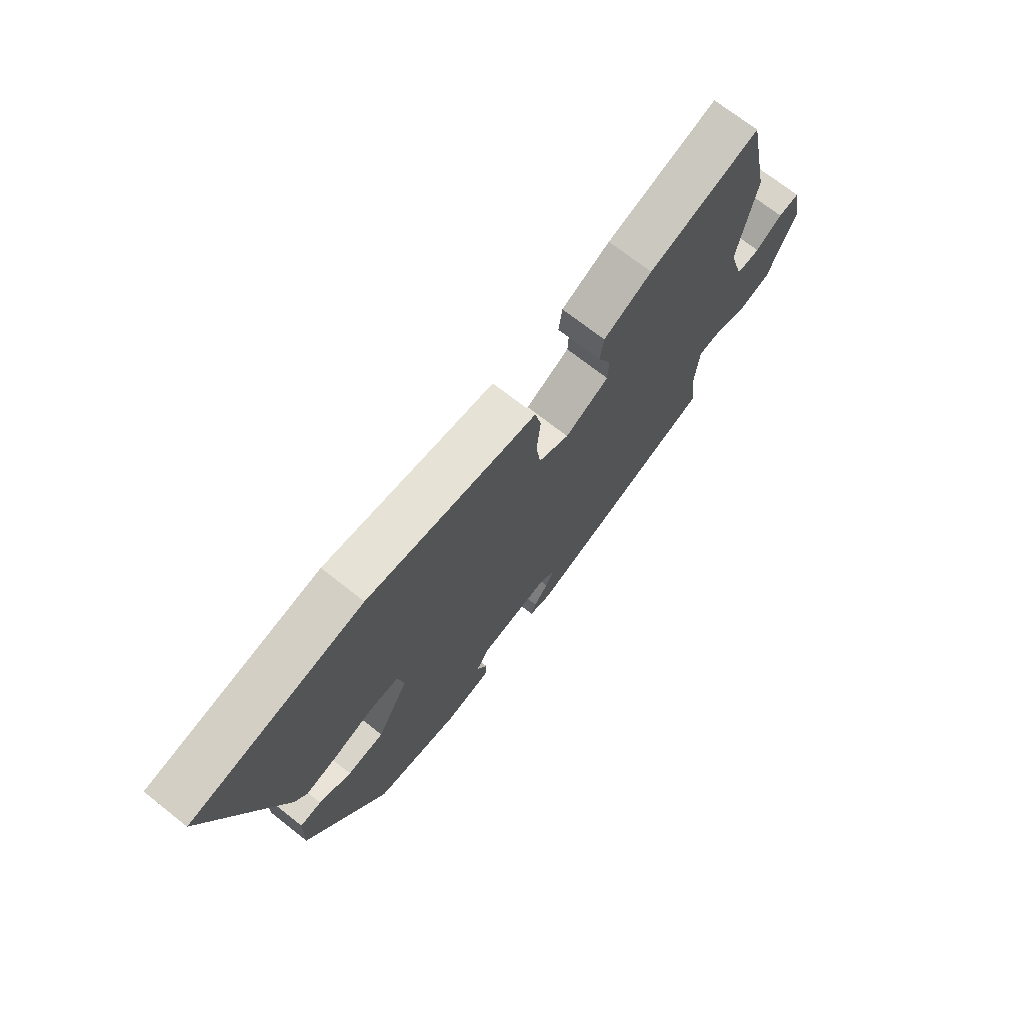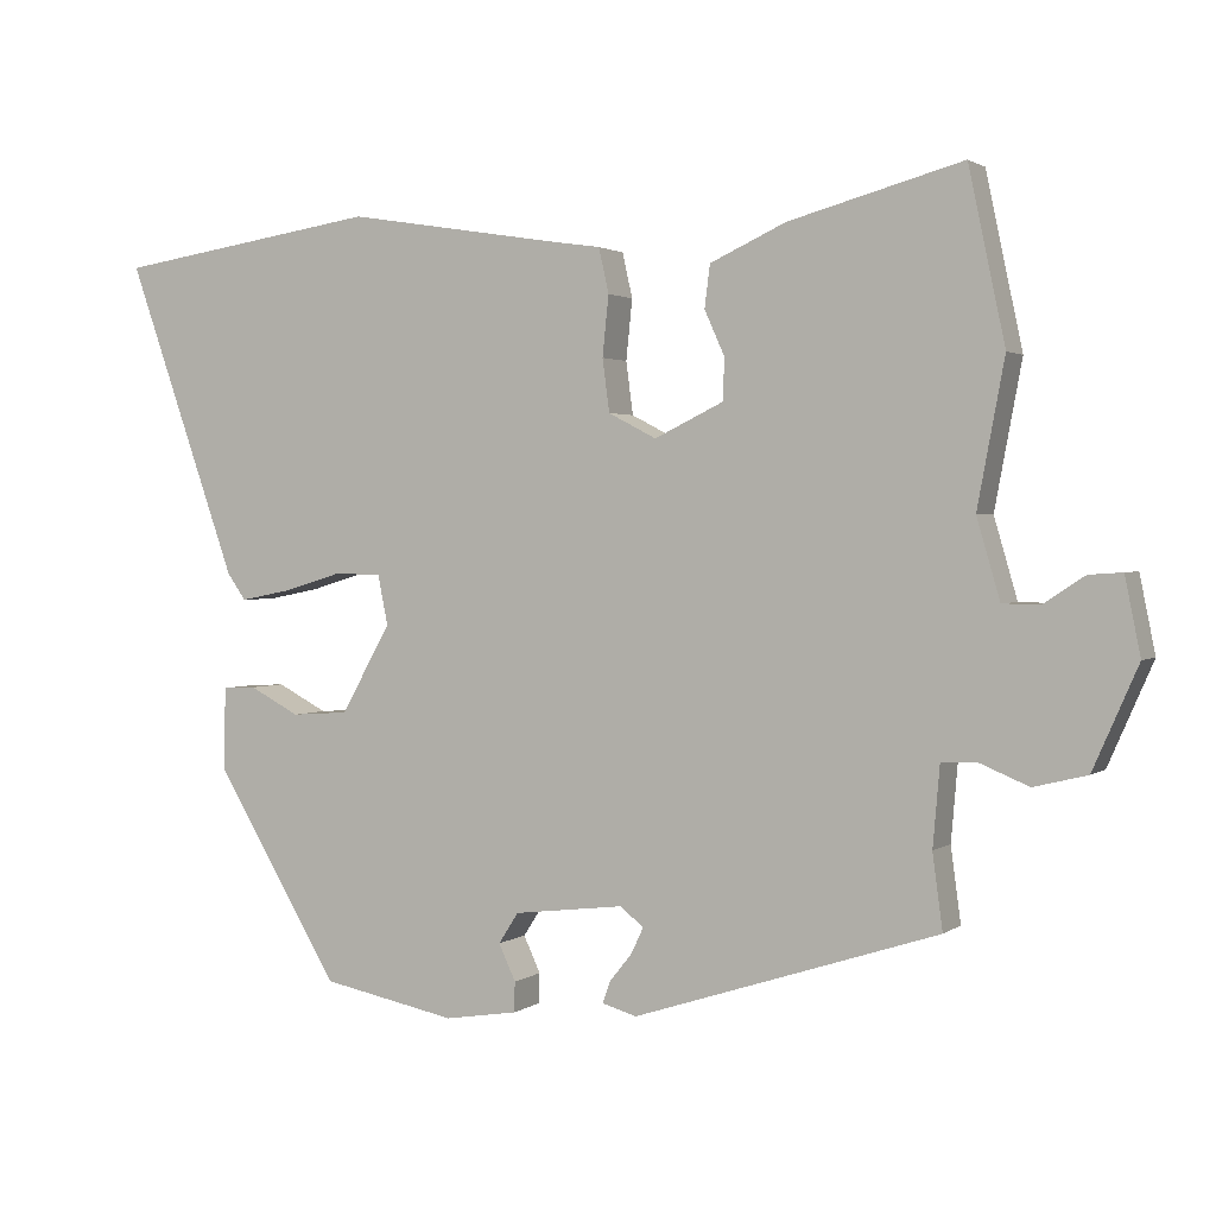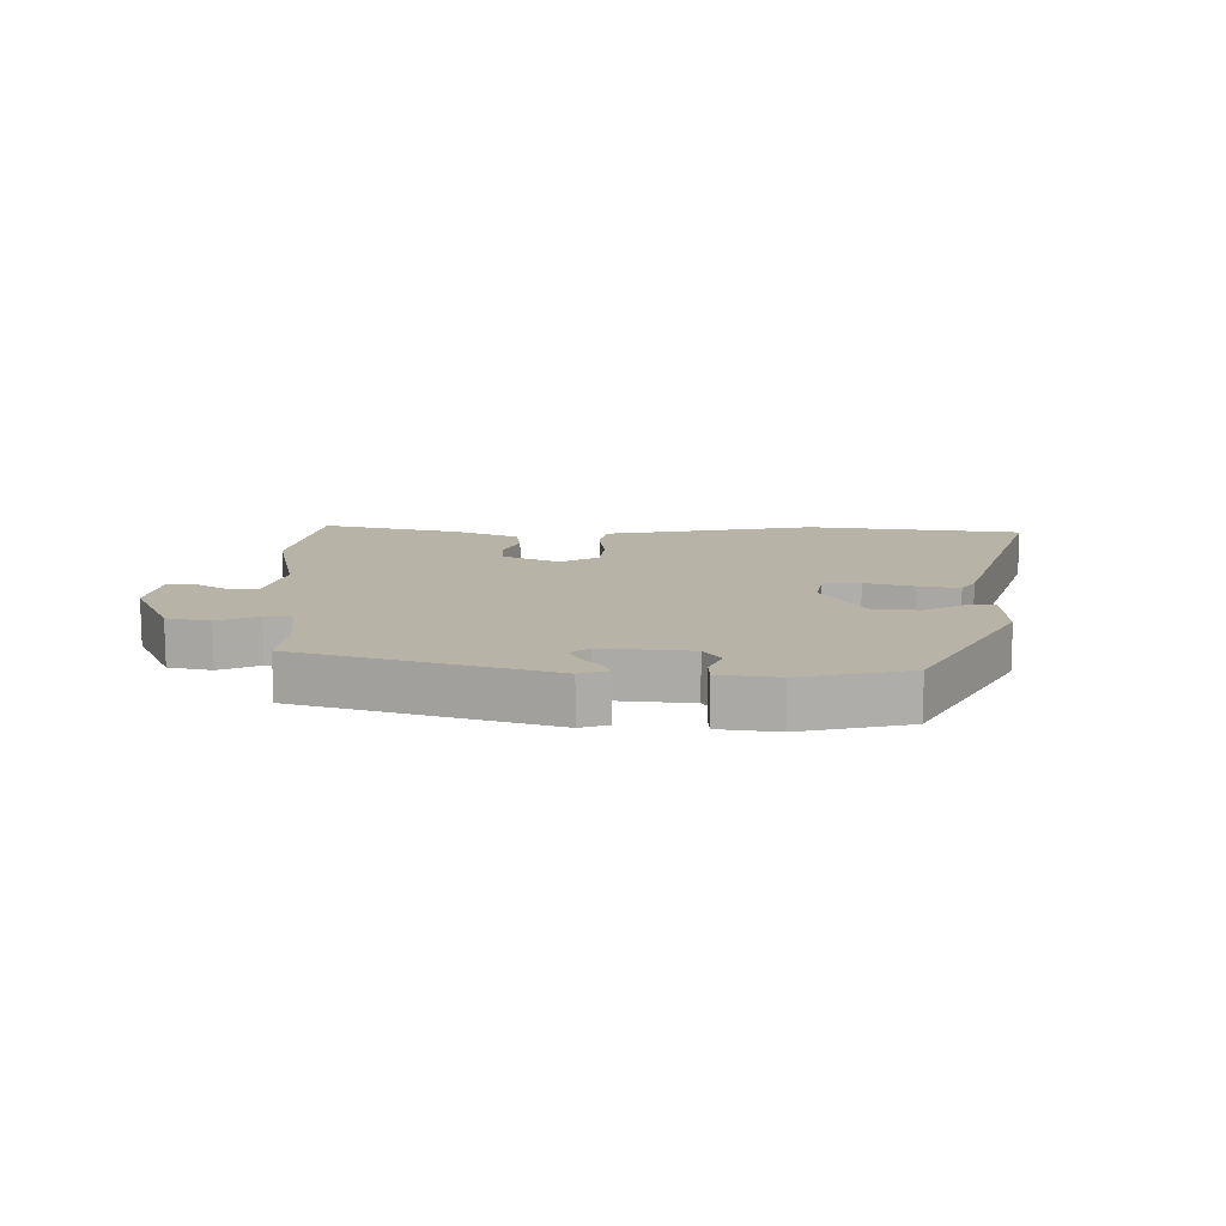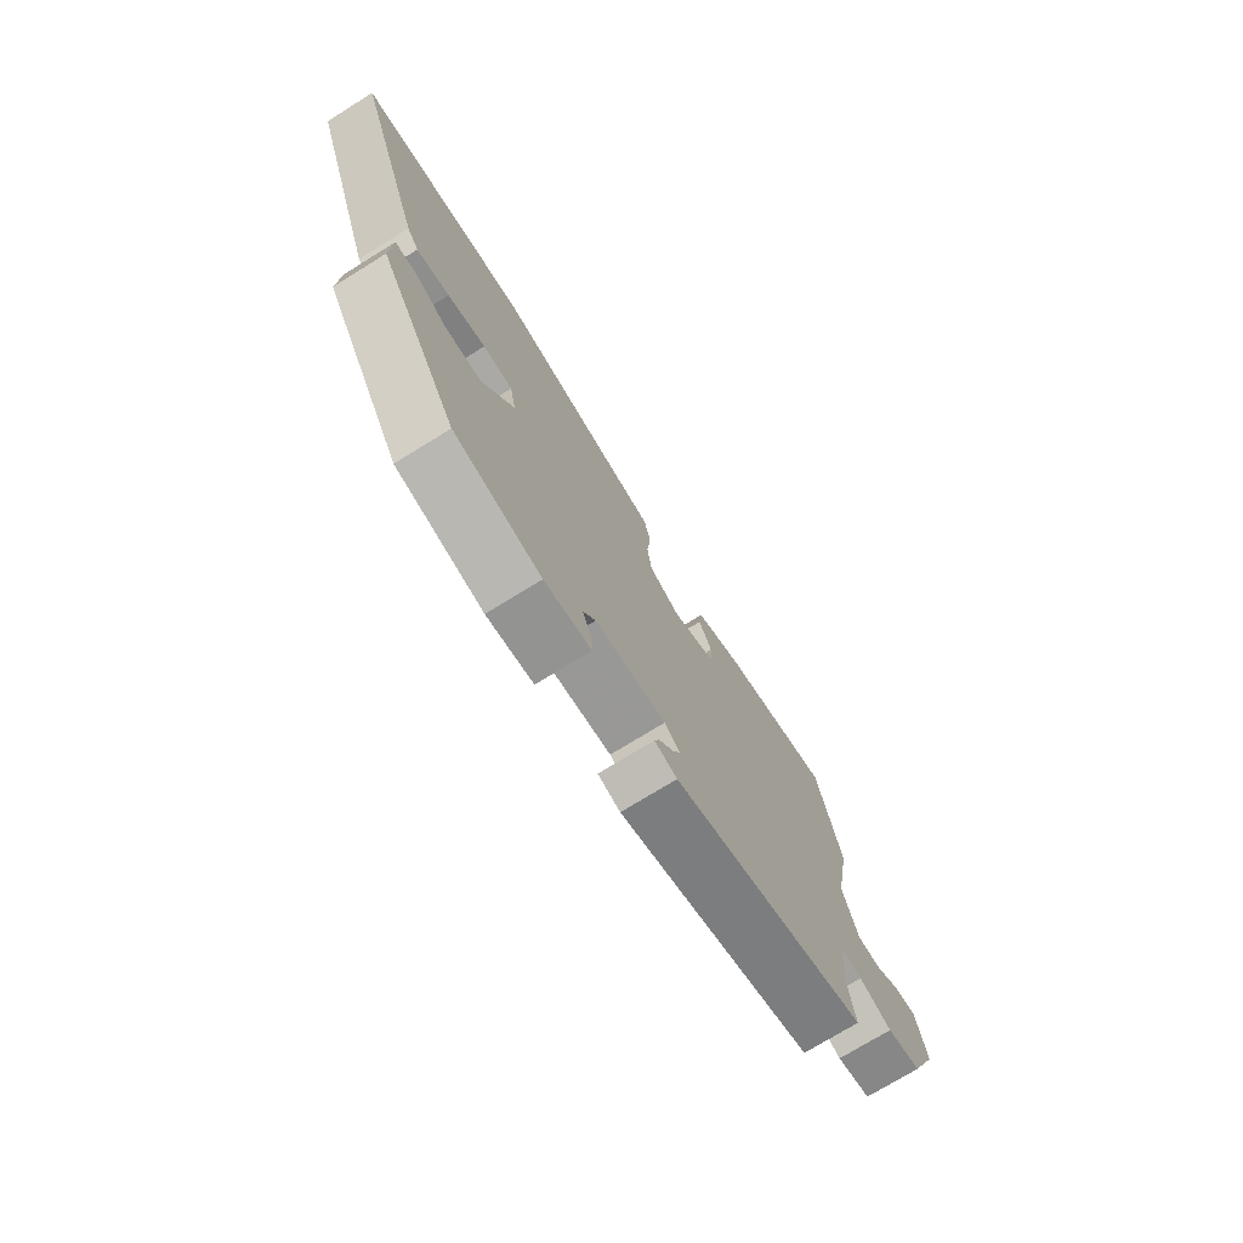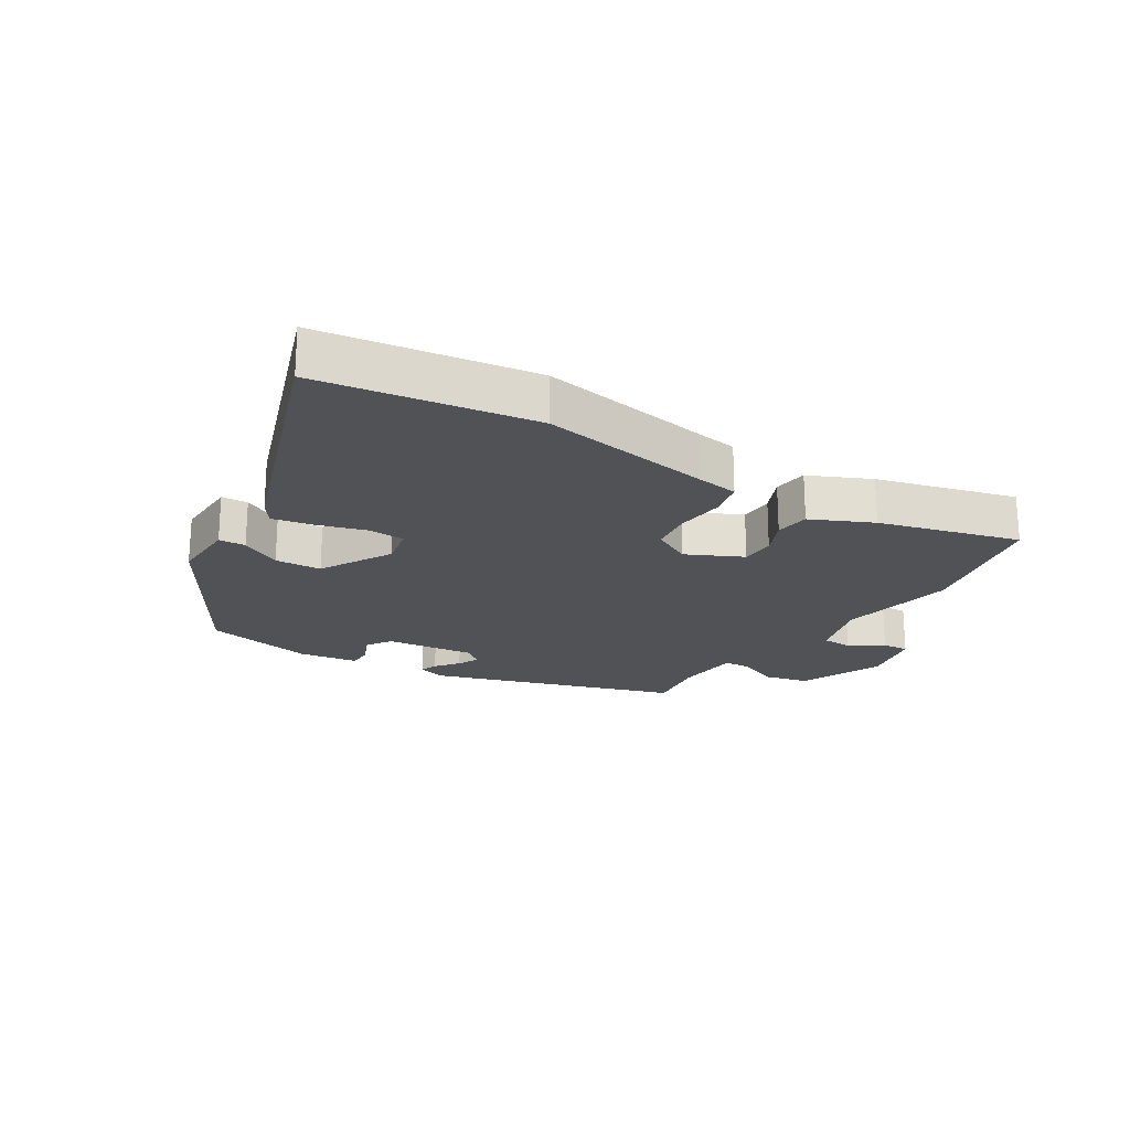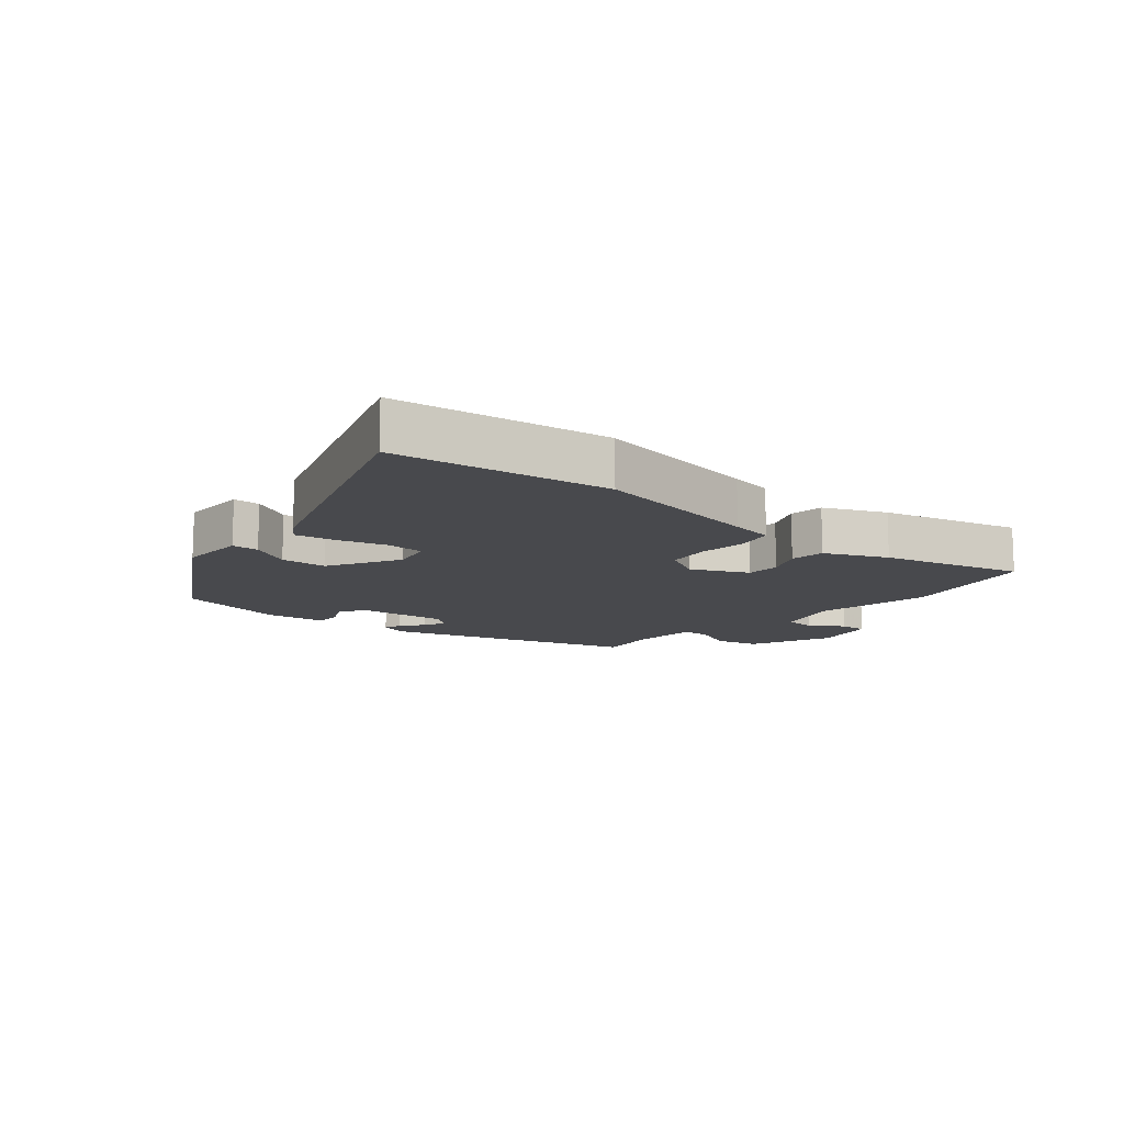
<metadata>
{"format":"obj","ext":"obj","renderer":"f3d","projection":"perspective","resolution":1024,"background":"white","views":[{"elev":71.2,"azim":-51.7,"up":"+Z"},{"elev":1.8,"azim":25.0,"up":"+Z"},{"elev":12.6,"azim":179.2,"up":"+Y"},{"elev":-74.0,"azim":-58.2,"up":"+Z"},{"elev":-21.3,"azim":-32.1,"up":"+Y"},{"elev":-12.5,"azim":-40.7,"up":"+Y"}]}
</metadata>
<code>
v -0.665 0.07 0.475
v -0.322 0.07 0.527
v -0.049 0.07 0.483
v 0.019 0.07 0.473
v 0.032 0.07 0.415
v 0.024 0.07 0.337
v 0.033 0.07 0.269
v 0.095 0.07 0.237
v 0.184 0.07 0.28
v 0.186 0.07 0.334
v 0.16 0.07 0.392
v 0.167 0.07 0.447
v 0.265 0.07 0.492
v 0.489 0.07 0.553
v 0.536 0.07 0.331
v 0.501 0.07 0.144
v 0.531 0.07 0.041
v 0.579 0.07 0.04
v 0.632 0.07 0.075
v 0.675 0.07 0.078
v 0.695 0.07 -0.021
v 0.637 0.07 -0.153
v 0.568 0.07 -0.17
v 0.503 0.07 -0.143
v 0.459 0.07 -0.145
v 0.45 0.07 -0.249
v 0.463 0.07 -0.346
v 0.069 0.07 -0.474
v 0.024 0.07 -0.461
v 0.034 0.07 -0.433
v 0.063 0.07 -0.397
v 0.079 0.07 -0.363
v 0.048 0.07 -0.339
v -0.094 0.07 -0.356
v -0.12 0.07 -0.396
v -0.098 0.07 -0.443
v -0.099 0.07 -0.482
v -0.193 0.07 -0.497
v -0.368 0.07 -0.462
v -0.53 0.07 -0.191
v -0.527 0.07 -0.084
v -0.484 0.07 -0.082
v -0.419 0.07 -0.116
v -0.345 0.07 -0.111
v -0.281 0.07 0.003
v -0.294 0.07 0.067
v -0.354 0.07 0.069
v -0.431 0.07 0.046
v -0.497 0.07 0.033
v -0.521 0.07 0.067
v -0.665 0 0.475
v -0.322 0 0.527
v -0.049 0 0.483
v 0.019 0 0.473
v 0.032 0 0.415
v 0.024 0 0.337
v 0.033 0 0.269
v 0.095 0 0.237
v 0.184 0 0.28
v 0.186 0 0.334
v 0.16 0 0.392
v 0.167 0 0.447
v 0.265 0 0.492
v 0.489 0 0.553
v 0.536 0 0.331
v 0.501 0 0.144
v 0.531 0 0.041
v 0.579 0 0.04
v 0.632 0 0.075
v 0.675 0 0.078
v 0.695 0 -0.021
v 0.637 0 -0.153
v 0.568 0 -0.17
v 0.503 0 -0.143
v 0.459 0 -0.145
v 0.45 0 -0.249
v 0.463 0 -0.346
v 0.069 0 -0.474
v 0.024 0 -0.461
v 0.034 0 -0.433
v 0.063 0 -0.397
v 0.079 0 -0.363
v 0.048 0 -0.339
v -0.094 0 -0.356
v -0.12 0 -0.396
v -0.098 0 -0.443
v -0.099 0 -0.482
v -0.193 0 -0.497
v -0.368 0 -0.462
v -0.53 0 -0.191
v -0.527 0 -0.084
v -0.484 0 -0.082
v -0.419 0 -0.116
v -0.345 0 -0.111
v -0.281 0 0.003
v -0.294 0 0.067
v -0.354 0 0.069
v -0.431 0 0.046
v -0.497 0 0.033
v -0.521 0 0.067
f 47 48 49 50
f 47 50 1 2
f 46 47 2 3
f 45 46 3 4
f 44 45 4 5
f 40 41 42 43
f 40 43 44
f 39 40 44
f 35 36 37 38
f 34 35 38 39
f 28 29 30 31
f 26 27 28 31
f 25 26 31 32
f 21 22 23 24
f 21 24 25
f 18 19 20 21
f 17 18 21 25
f 16 17 25 32
f 10 11 12 13
f 9 10 13 14
f 39 44 5 6
f 34 39 6 7
f 33 34 7 8
f 32 33 8 9
f 15 16 32
f 9 14 15 32
f 100 99 98 97
f 52 51 100 97
f 53 52 97 96
f 54 53 96 95
f 55 54 95 94
f 93 92 91 90
f 94 93 90
f 94 90 89
f 88 87 86 85
f 89 88 85 84
f 81 80 79 78
f 81 78 77 76
f 82 81 76 75
f 74 73 72 71
f 75 74 71
f 71 70 69 68
f 75 71 68 67
f 82 75 67 66
f 63 62 61 60
f 64 63 60 59
f 56 55 94 89
f 57 56 89 84
f 58 57 84 83
f 59 58 83 82
f 82 66 65
f 82 65 64 59
f 1 51 52 2
f 2 52 53 3
f 3 53 54 4
f 4 54 55 5
f 5 55 56 6
f 6 56 57 7
f 7 57 58 8
f 8 58 59 9
f 9 59 60 10
f 10 60 61 11
f 11 61 62 12
f 12 62 63 13
f 13 63 64 14
f 14 64 65 15
f 15 65 66 16
f 16 66 67 17
f 17 67 68 18
f 18 68 69 19
f 19 69 70 20
f 20 70 71 21
f 21 71 72 22
f 22 72 73 23
f 23 73 74 24
f 24 74 75 25
f 25 75 76 26
f 26 76 77 27
f 27 77 78 28
f 28 78 79 29
f 29 79 80 30
f 30 80 81 31
f 31 81 82 32
f 32 82 83 33
f 33 83 84 34
f 34 84 85 35
f 35 85 86 36
f 36 86 87 37
f 37 87 88 38
f 38 88 89 39
f 39 89 90 40
f 40 90 91 41
f 41 91 92 42
f 42 92 93 43
f 43 93 94 44
f 44 94 95 45
f 45 95 96 46
f 46 96 97 47
f 47 97 98 48
f 48 98 99 49
f 49 99 100 50
f 50 100 51 1

</code>
